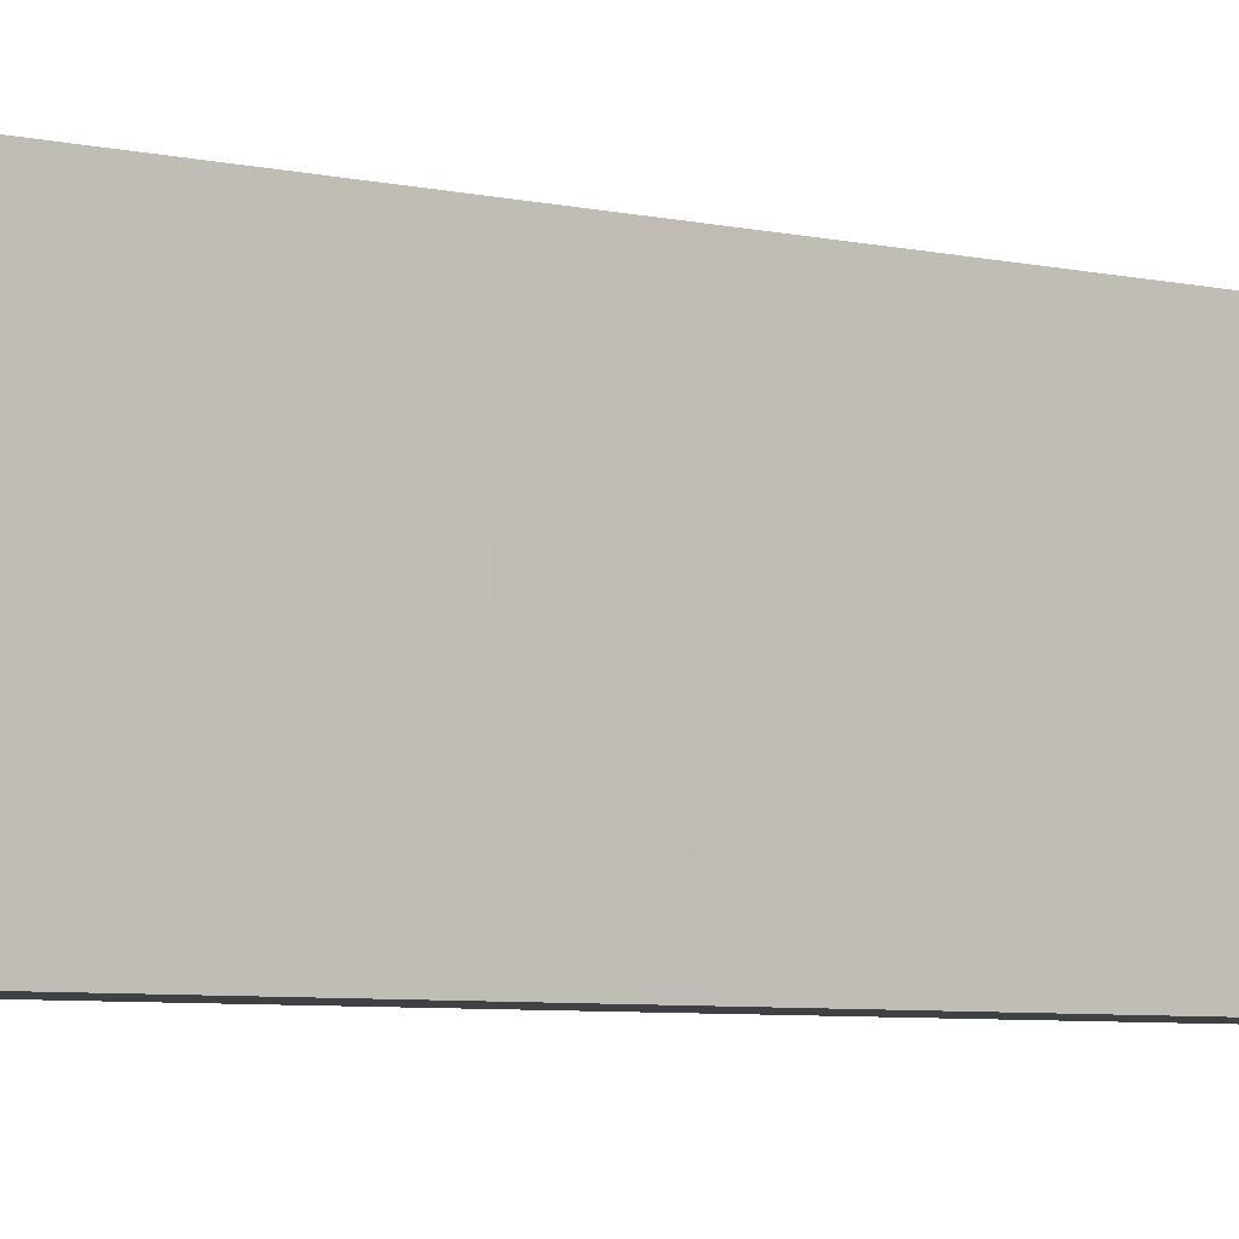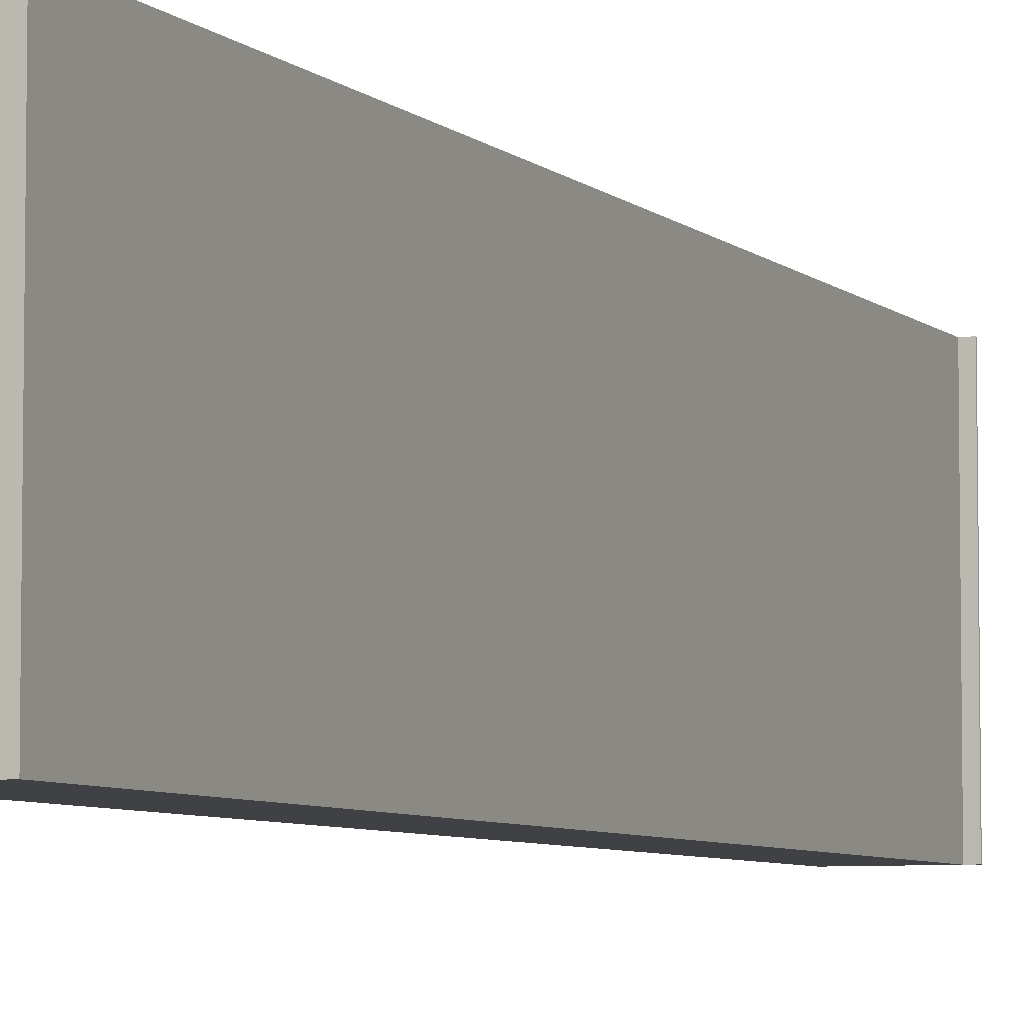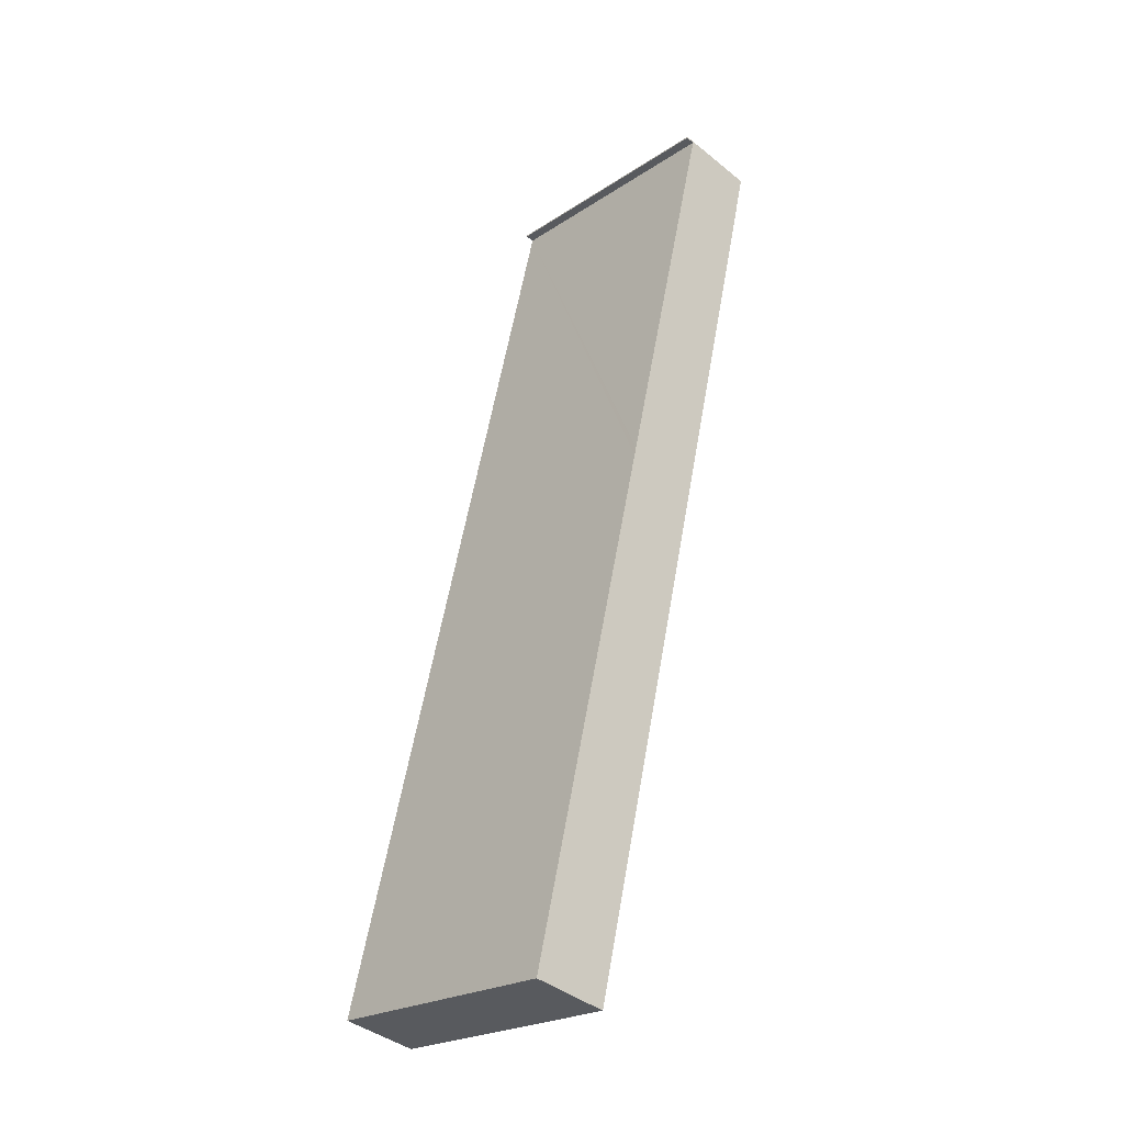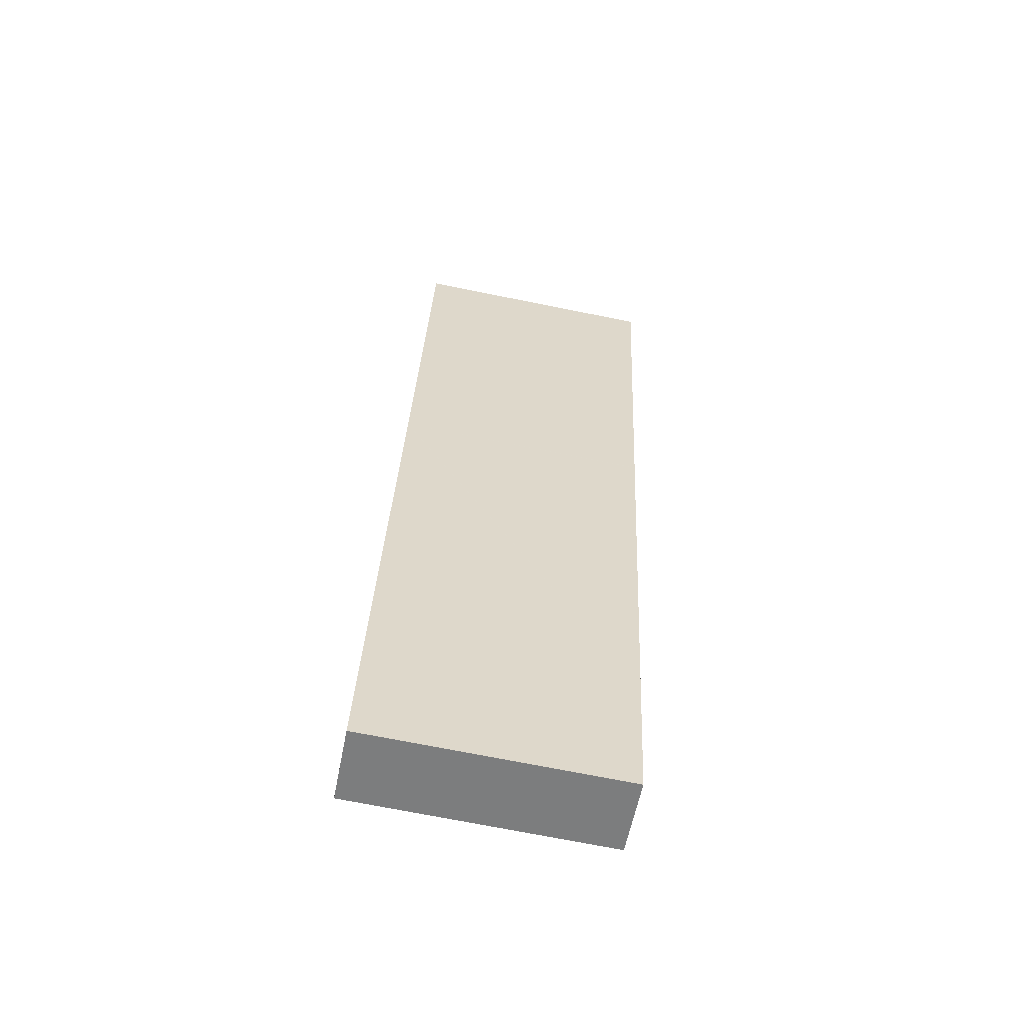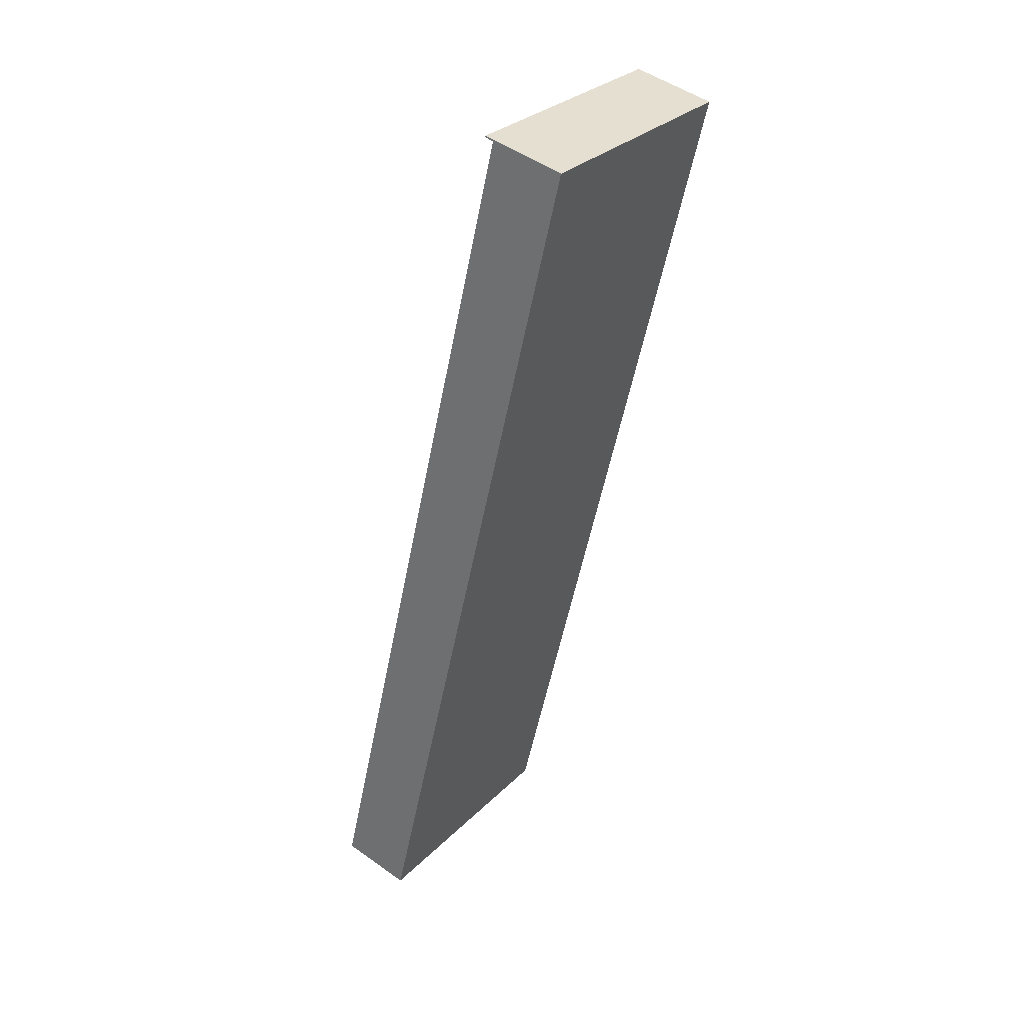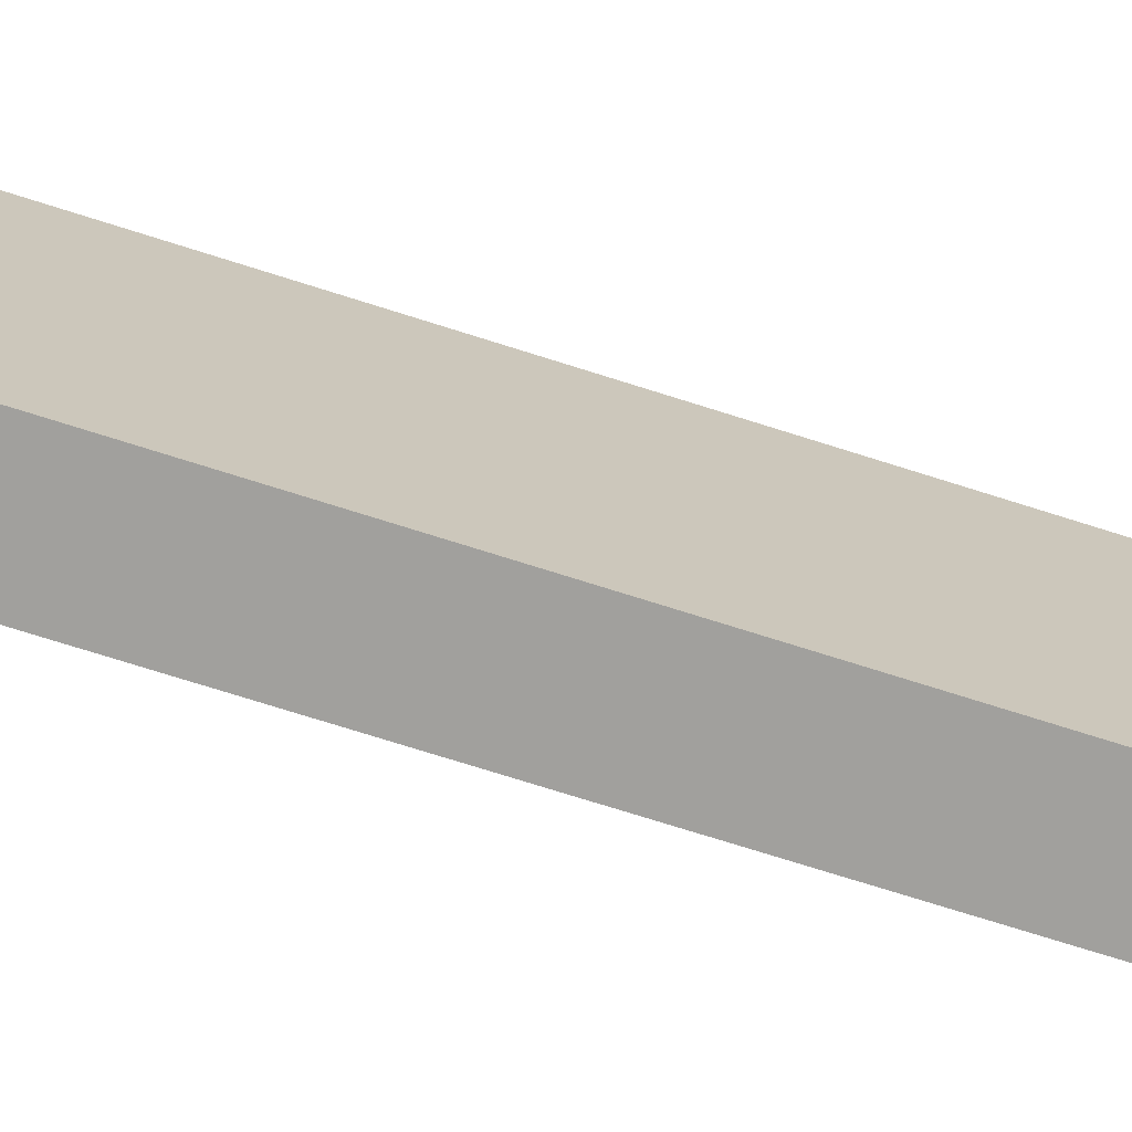
<metadata>
{"format":"obj","ext":"obj","renderer":"f3d","projection":"perspective","resolution":1024,"background":"white","views":[{"elev":-5.3,"azim":65.2,"up":"+Y"},{"elev":-5.9,"azim":-143.5,"up":"+Y"},{"elev":-23.2,"azim":-42.1,"up":"+Z"},{"elev":-72.1,"azim":78.7,"up":"+Z"},{"elev":29.8,"azim":35.4,"up":"+Z"},{"elev":-71.7,"azim":-94.5,"up":"+Y"}]}
</metadata>
<code>
v  3.084 15.58 -0.714
v  6.37 15.58 7.189
v  4.44 15.58 -1.028
v  0 15.58 9.542e-16
v  7.301 15.58 31
v  10.56 15.58 25.01
v  11.25 15.58 27.96
v  11.98 15.58 31.07
v  7.404 15.58 31.44
v  7.414 15.58 31.48
v  13 15.58 55.18
v  12.07 15.58 31.44
v  12.08 15.58 31.48
v  17.43 15.58 54.26
v  17.35 15.58 54.28
v  12.49 15.58 55.39
v  12.47 15.58 55.3
v  12.47 -3.386e-15 55.3
v  12.49 -3.392e-15 55.39
v  0 0 0
v  7.301 -1.898e-15 31
v  7.404 -1.925e-15 31.44
v  7.414 -1.928e-15 31.48
v  13 -3.379e-15 55.18
v  17.43 -3.322e-15 54.26
v  17.35 -3.324e-15 54.28
v  12.08 -1.928e-15 31.48
v  12.07 -1.925e-15 31.44
v  11.98 -1.902e-15 31.07
v  11.25 -1.712e-15 27.96
v  10.56 -1.532e-15 25.01
v  6.37 -4.402e-16 7.189
v  4.44 6.295e-17 -1.028
v  3.084 4.372e-17 -0.714
g defaultobject
f 1 2 3
f 2 1 4
f 2 4 5
f 2 5 6
f 6 5 7
f 7 5 8
f 8 5 9
f 8 9 10
f 8 10 11
f 8 11 12
f 12 11 13
f 13 11 14
f 14 11 15
f 15 11 16
f 16 11 17
f 18 16 17
f 16 18 19
f 20 5 4
f 5 20 21
f 5 21 9
f 9 21 10
f 10 21 11
f 11 21 22
f 11 22 23
f 11 23 24
f 19 15 16
f 15 19 14
f 14 19 25
f 25 19 26
f 25 13 14
f 13 25 27
f 13 27 12
f 12 27 8
f 8 27 7
f 7 27 6
f 6 27 2
f 2 27 28
f 2 28 29
f 2 29 30
f 2 30 31
f 2 31 32
f 2 32 3
f 3 32 33
f 33 1 3
f 1 33 4
f 4 33 20
f 20 33 34
f 24 17 11
f 17 24 18
f 34 21 20
f 21 34 33
f 21 33 32
f 21 32 31
f 21 31 30
f 21 30 29
f 21 29 22
f 22 29 23
f 23 29 24
f 24 29 28
f 24 28 27
f 24 27 25
f 24 25 19
f 19 25 26
f 19 18 24

</code>
